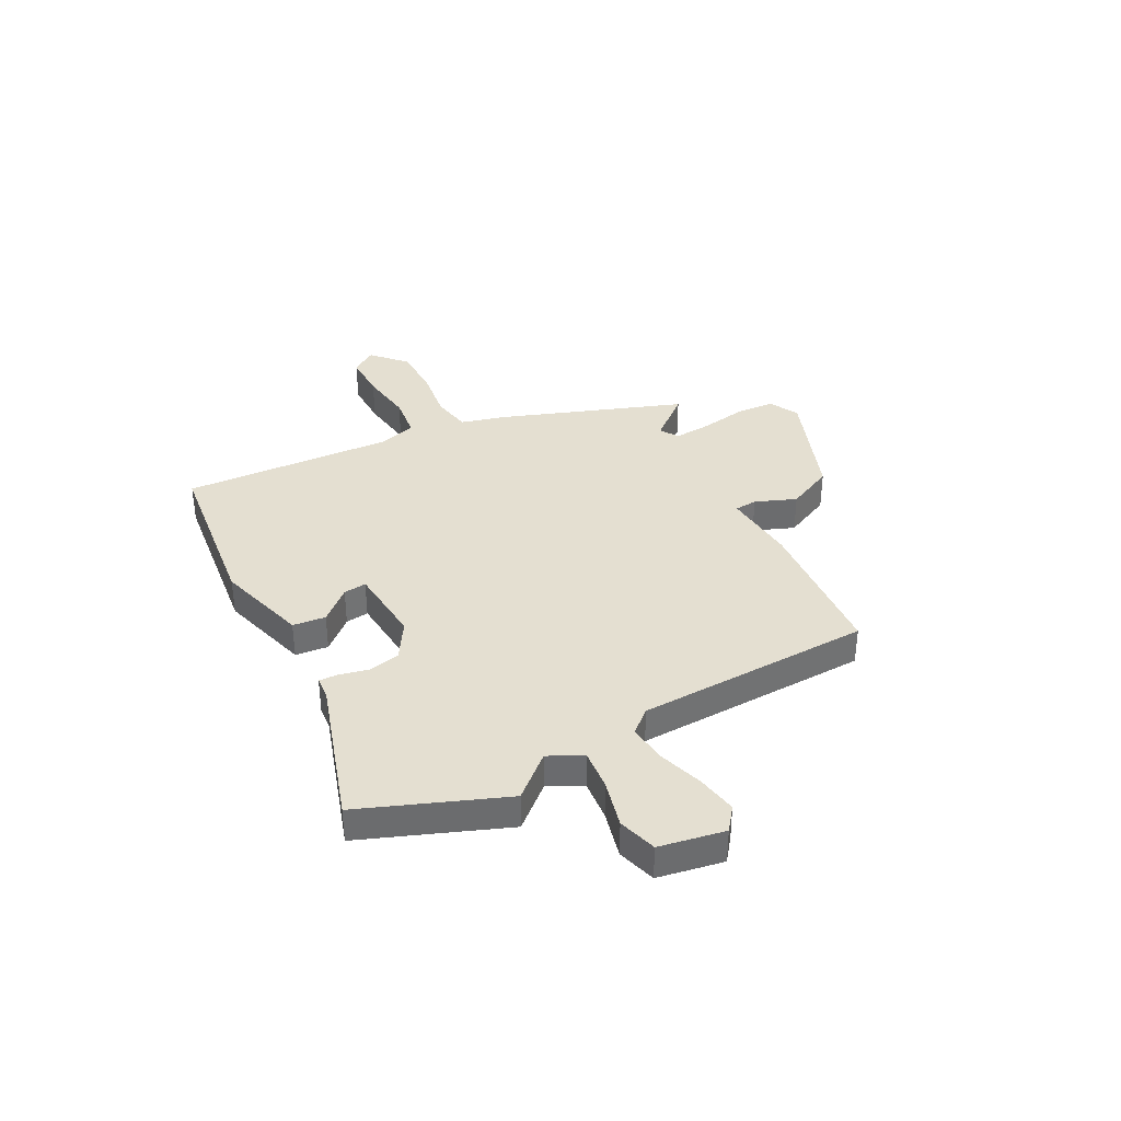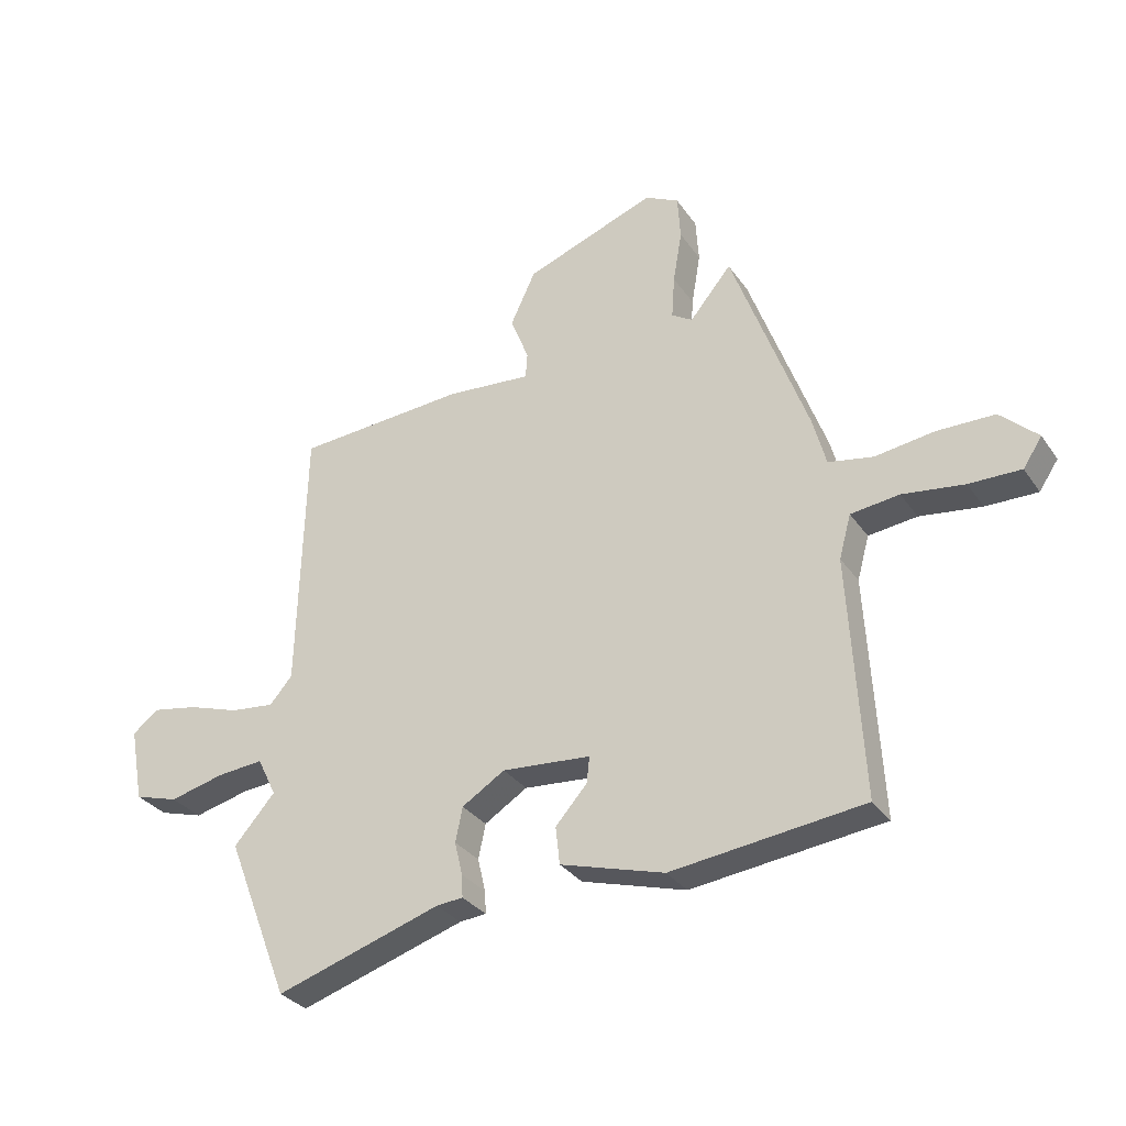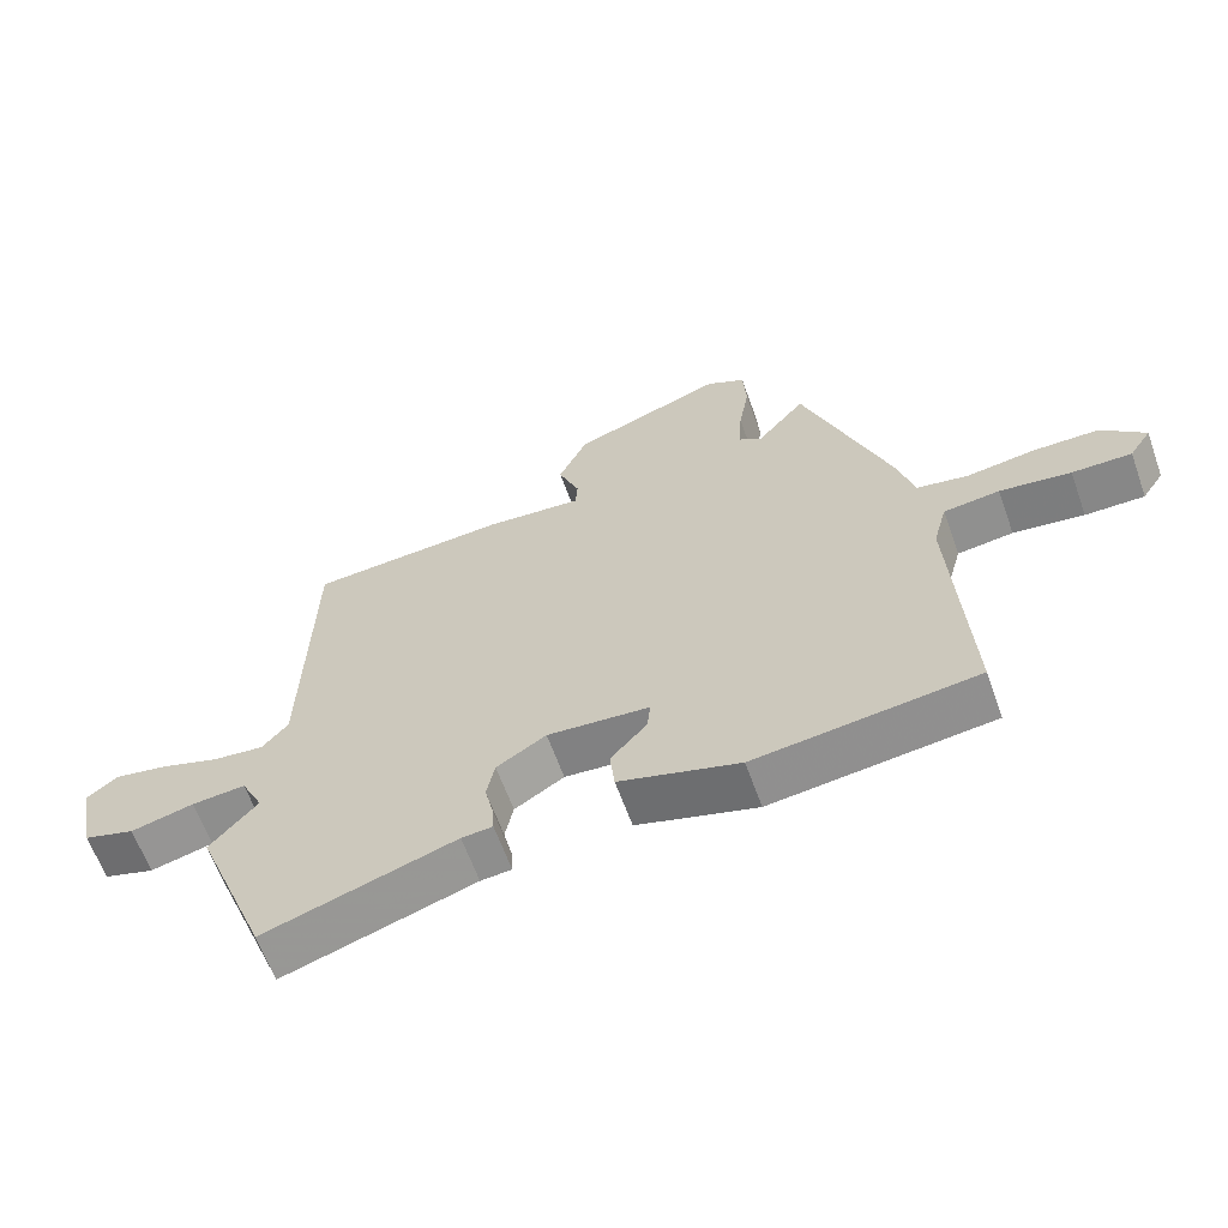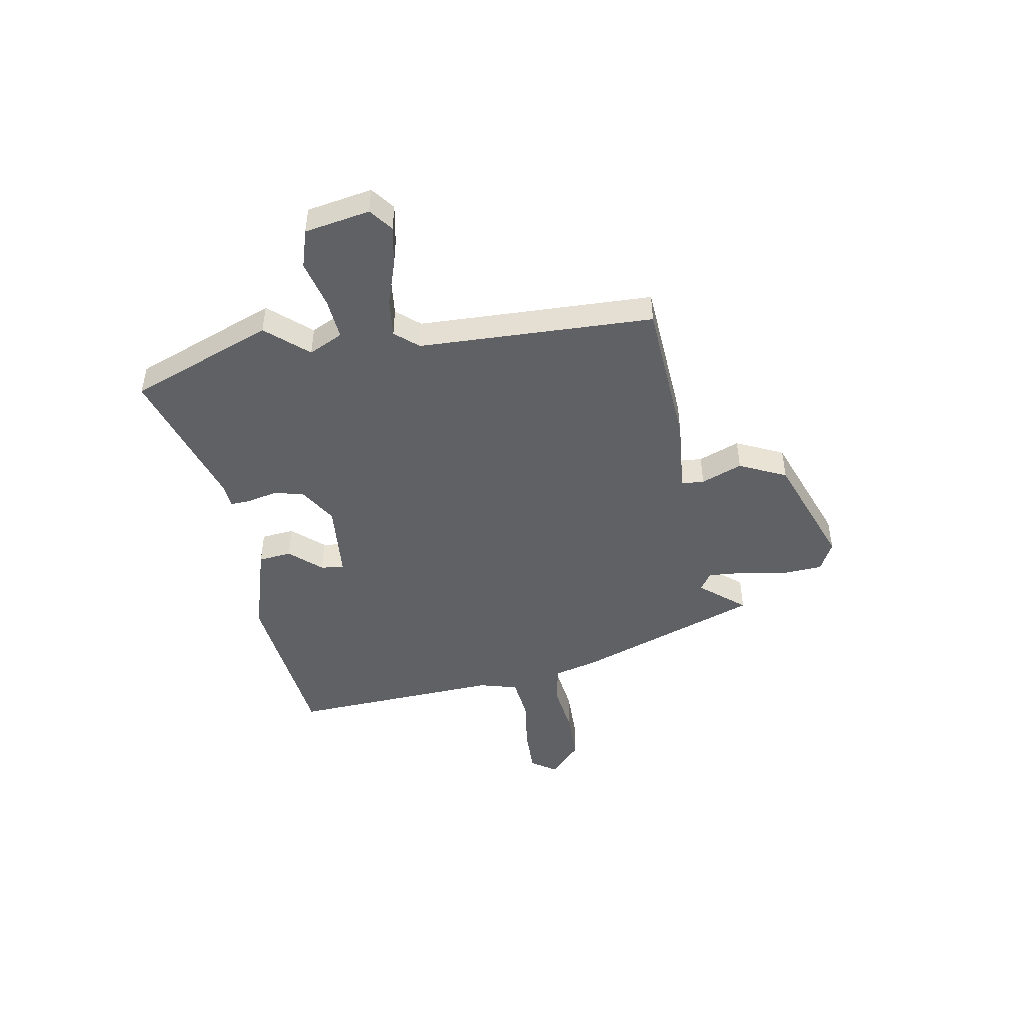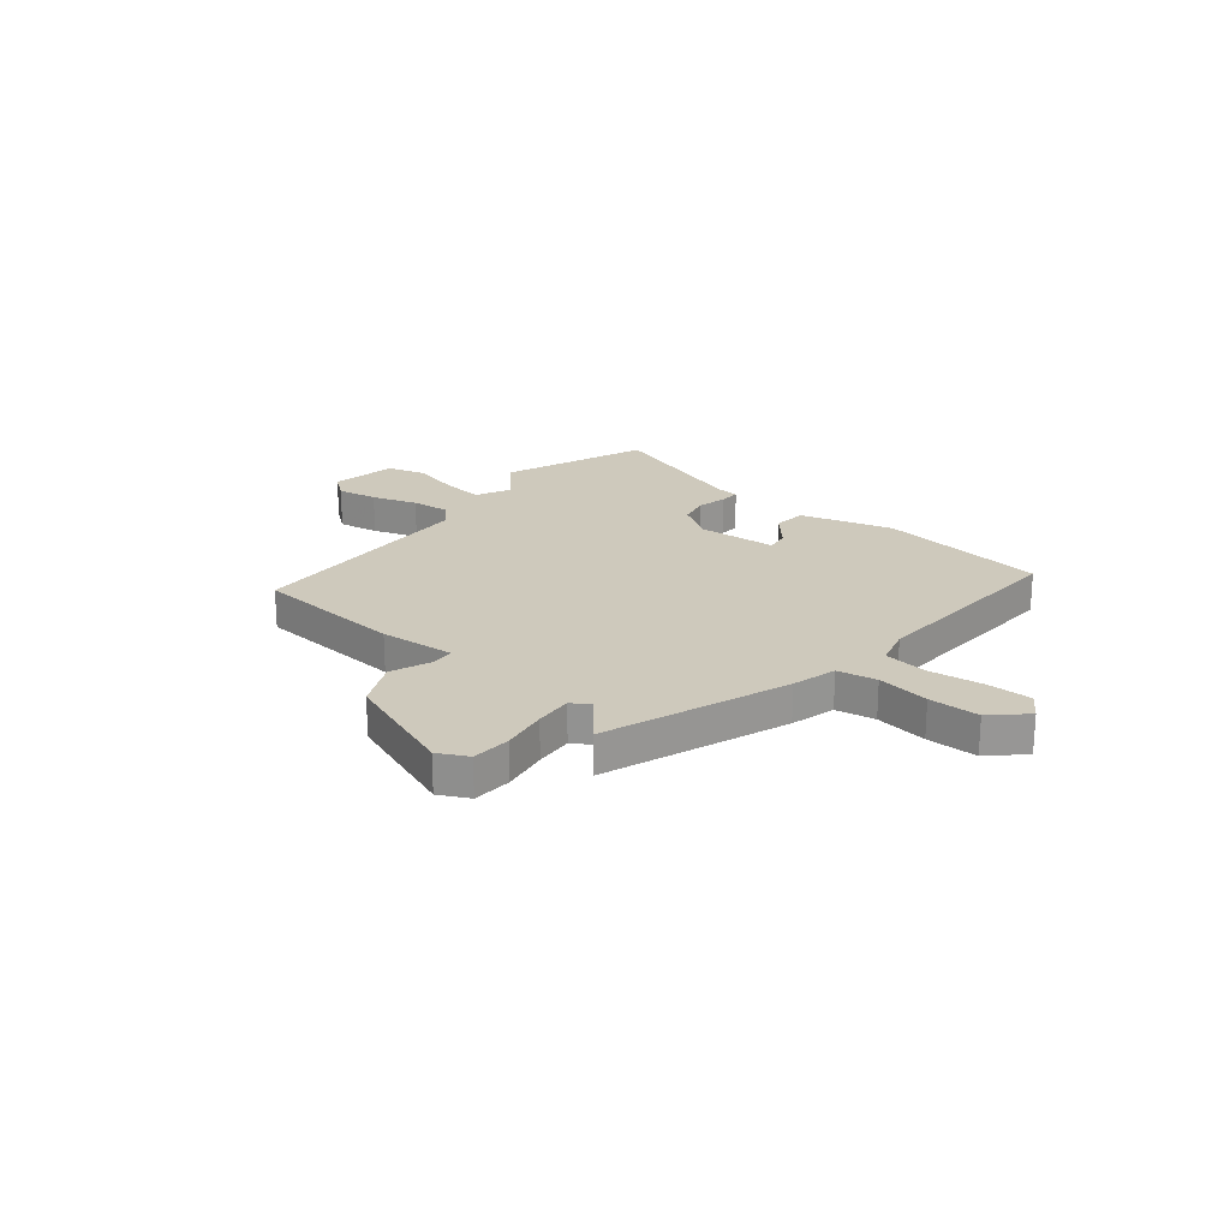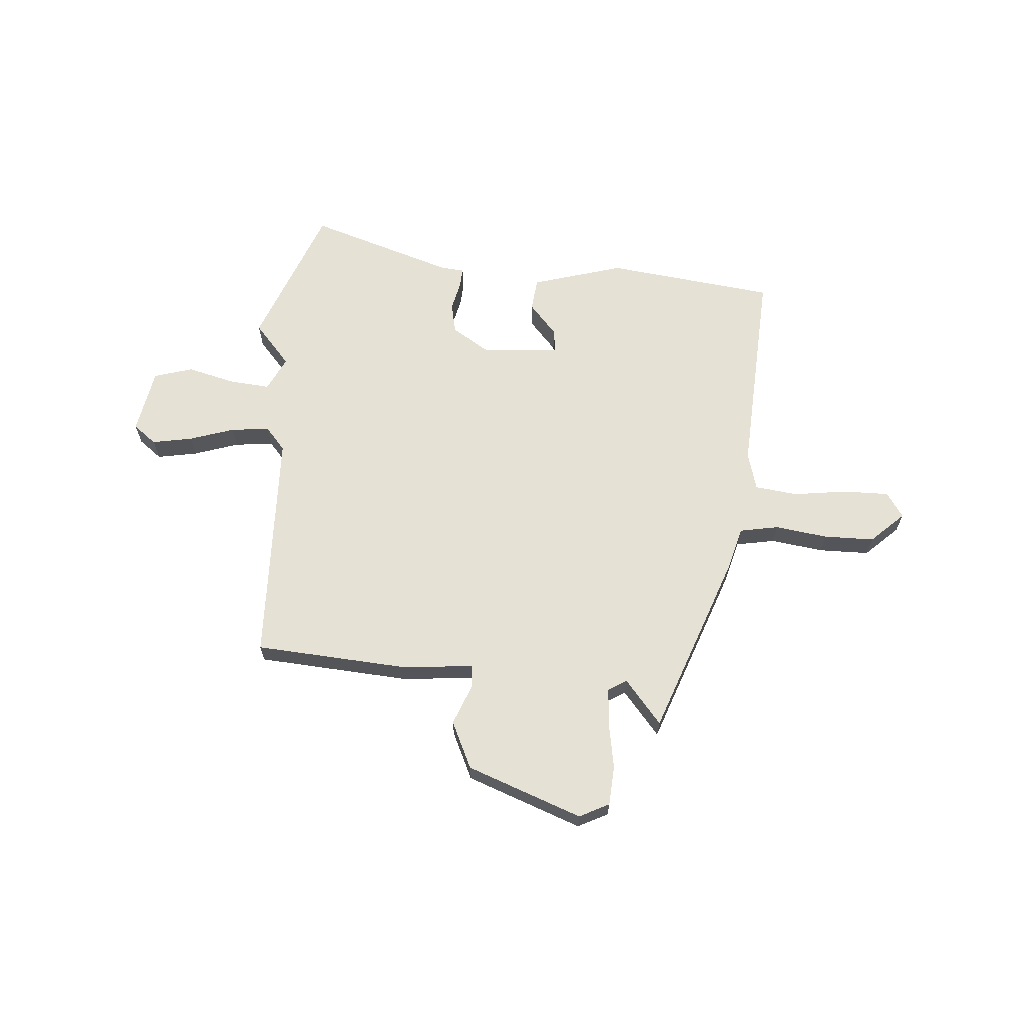
<metadata>
{"format":"obj","ext":"obj","renderer":"f3d","projection":"perspective","resolution":1024,"background":"white","views":[{"elev":36.8,"azim":-117.9,"up":"+Y"},{"elev":-31.2,"azim":28.6,"up":"+Z"},{"elev":-62.7,"azim":19.7,"up":"+Z"},{"elev":-46.8,"azim":-80.2,"up":"+Y"},{"elev":22.5,"azim":39.2,"up":"+Y"},{"elev":65.1,"azim":4.4,"up":"+Y"}]}
</metadata>
<code>
v -0.476 0.07 0.436
v -0.189 0.07 0.456
v -0.046 0.07 0.444
v -0.043 0.07 0.487
v -0.074 0.07 0.565
v -0.032 0.07 0.655
v 0.188 0.07 0.737
v 0.245 0.07 0.708
v 0.25 0.07 0.633
v 0.235 0.07 0.545
v 0.23 0.07 0.473
v 0.265 0.07 0.451
v 0.335 0.07 0.535
v 0.462 0.07 0.188
v 0.485 0.07 0.103
v 0.56 0.07 0.089
v 0.66 0.07 0.103
v 0.757 0.07 0.102
v 0.82 0.07 0.043
v 0.788 0.07 -0.005
v 0.701 0.07 -0.004
v 0.597 0.07 0.01
v 0.515 0.07 0
v 0.495 0.07 -0.073
v 0.518 0.07 -0.477
v 0.195 0.07 -0.516
v 0.02 0.07 -0.465
v 0.013 0.07 -0.402
v 0.066 0.07 -0.342
v 0.071 0.07 -0.298
v -0.078 0.07 -0.286
v -0.15 0.07 -0.331
v -0.162 0.07 -0.389
v -0.149 0.07 -0.445
v -0.147 0.07 -0.483
v -0.192 0.07 -0.487
v -0.47 0.07 -0.576
v -0.577 0.07 -0.303
v -0.508 0.07 -0.224
v -0.54 0.07 -0.159
v -0.618 0.07 -0.166
v -0.71 0.07 -0.189
v -0.784 0.07 -0.167
v -0.807 0.07 -0.042
v -0.763 0.07 -0.008
v -0.686 0.07 -0.022
v -0.6 0.07 -0.05
v -0.526 0.07 -0.058
v -0.488 0.07 -0.014
v -0.476 0 0.436
v -0.189 0 0.456
v -0.046 0 0.444
v -0.043 0 0.487
v -0.074 0 0.565
v -0.032 0 0.655
v 0.188 0 0.737
v 0.245 0 0.708
v 0.25 0 0.633
v 0.235 0 0.545
v 0.23 0 0.473
v 0.265 0 0.451
v 0.335 0 0.535
v 0.462 0 0.188
v 0.485 0 0.103
v 0.56 0 0.089
v 0.66 0 0.103
v 0.757 0 0.102
v 0.82 0 0.043
v 0.788 0 -0.005
v 0.701 0 -0.004
v 0.597 0 0.01
v 0.515 0 0
v 0.495 0 -0.073
v 0.518 0 -0.477
v 0.195 0 -0.516
v 0.02 0 -0.465
v 0.013 0 -0.402
v 0.066 0 -0.342
v 0.071 0 -0.298
v -0.078 0 -0.286
v -0.15 0 -0.331
v -0.162 0 -0.389
v -0.149 0 -0.445
v -0.147 0 -0.483
v -0.192 0 -0.487
v -0.47 0 -0.576
v -0.577 0 -0.303
v -0.508 0 -0.224
v -0.54 0 -0.159
v -0.618 0 -0.166
v -0.71 0 -0.189
v -0.784 0 -0.167
v -0.807 0 -0.042
v -0.763 0 -0.008
v -0.686 0 -0.022
v -0.6 0 -0.05
v -0.526 0 -0.058
v -0.488 0 -0.014
f 45 46 47
f 44 45 47
f 43 44 47
f 42 43 47
f 41 42 47
f 40 41 47 48
f 39 40 48 49
f 36 37 38 39
f 36 39 49
f 35 36 49
f 34 35 49
f 33 34 49
f 27 28 29
f 26 27 29
f 25 26 29
f 24 25 29
f 23 24 29 30
f 20 21 22
f 19 20 22
f 18 19 22
f 17 18 22
f 16 17 22
f 15 16 22 23
f 12 13 14 15
f 23 30 31
f 15 23 31
f 12 15 31
f 11 12 31
f 8 9 10
f 7 8 10
f 6 7 10
f 5 6 10
f 4 5 10
f 10 11 31
f 4 10 31
f 3 4 31
f 1 2 3
f 49 1 3
f 33 49 3
f 32 33 3
f 3 31 32
f 96 95 94
f 96 94 93
f 96 93 92
f 96 92 91
f 96 91 90
f 97 96 90 89
f 98 97 89 88
f 88 87 86 85
f 98 88 85
f 98 85 84
f 98 84 83
f 98 83 82
f 78 77 76
f 78 76 75
f 78 75 74
f 78 74 73
f 79 78 73 72
f 71 70 69
f 71 69 68
f 71 68 67
f 71 67 66
f 71 66 65
f 72 71 65 64
f 64 63 62 61
f 80 79 72
f 80 72 64
f 80 64 61
f 80 61 60
f 59 58 57
f 59 57 56
f 59 56 55
f 59 55 54
f 59 54 53
f 80 60 59
f 80 59 53
f 80 53 52
f 52 51 50
f 52 50 98
f 52 98 82
f 52 82 81
f 81 80 52
f 1 50 51 2
f 2 51 52 3
f 3 52 53 4
f 4 53 54 5
f 5 54 55 6
f 6 55 56 7
f 7 56 57 8
f 8 57 58 9
f 9 58 59 10
f 10 59 60 11
f 11 60 61 12
f 12 61 62 13
f 13 62 63 14
f 14 63 64 15
f 15 64 65 16
f 16 65 66 17
f 17 66 67 18
f 18 67 68 19
f 19 68 69 20
f 20 69 70 21
f 21 70 71 22
f 22 71 72 23
f 23 72 73 24
f 24 73 74 25
f 25 74 75 26
f 26 75 76 27
f 27 76 77 28
f 28 77 78 29
f 29 78 79 30
f 30 79 80 31
f 31 80 81 32
f 32 81 82 33
f 33 82 83 34
f 34 83 84 35
f 35 84 85 36
f 36 85 86 37
f 37 86 87 38
f 38 87 88 39
f 39 88 89 40
f 40 89 90 41
f 41 90 91 42
f 42 91 92 43
f 43 92 93 44
f 44 93 94 45
f 45 94 95 46
f 46 95 96 47
f 47 96 97 48
f 48 97 98 49
f 49 98 50 1

</code>
